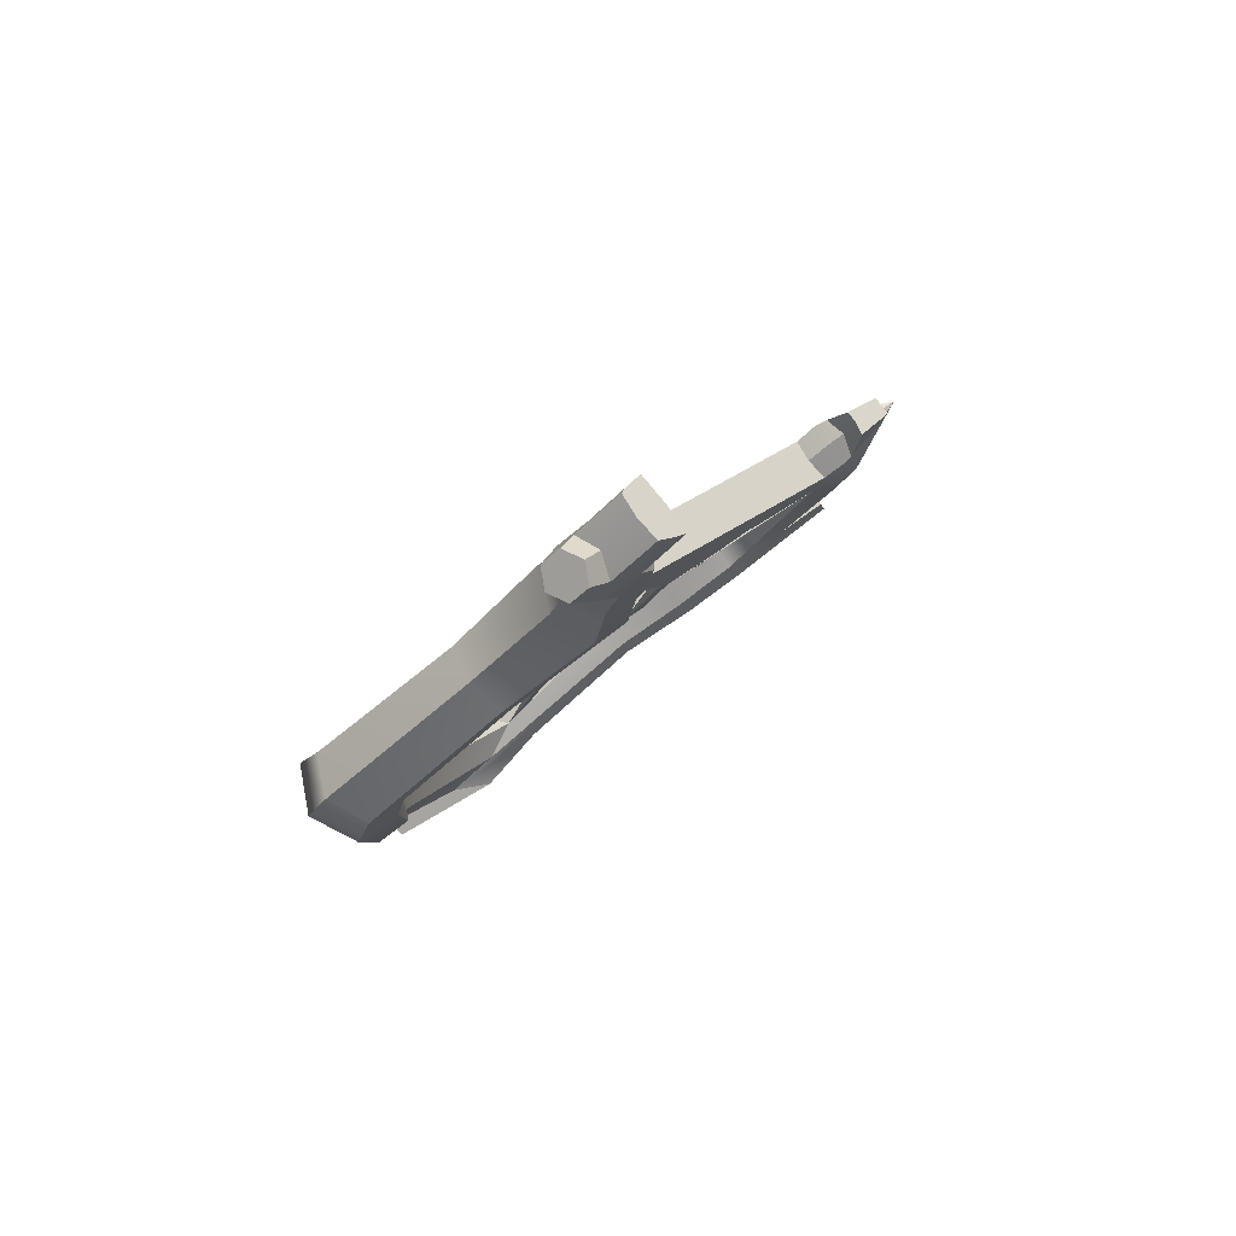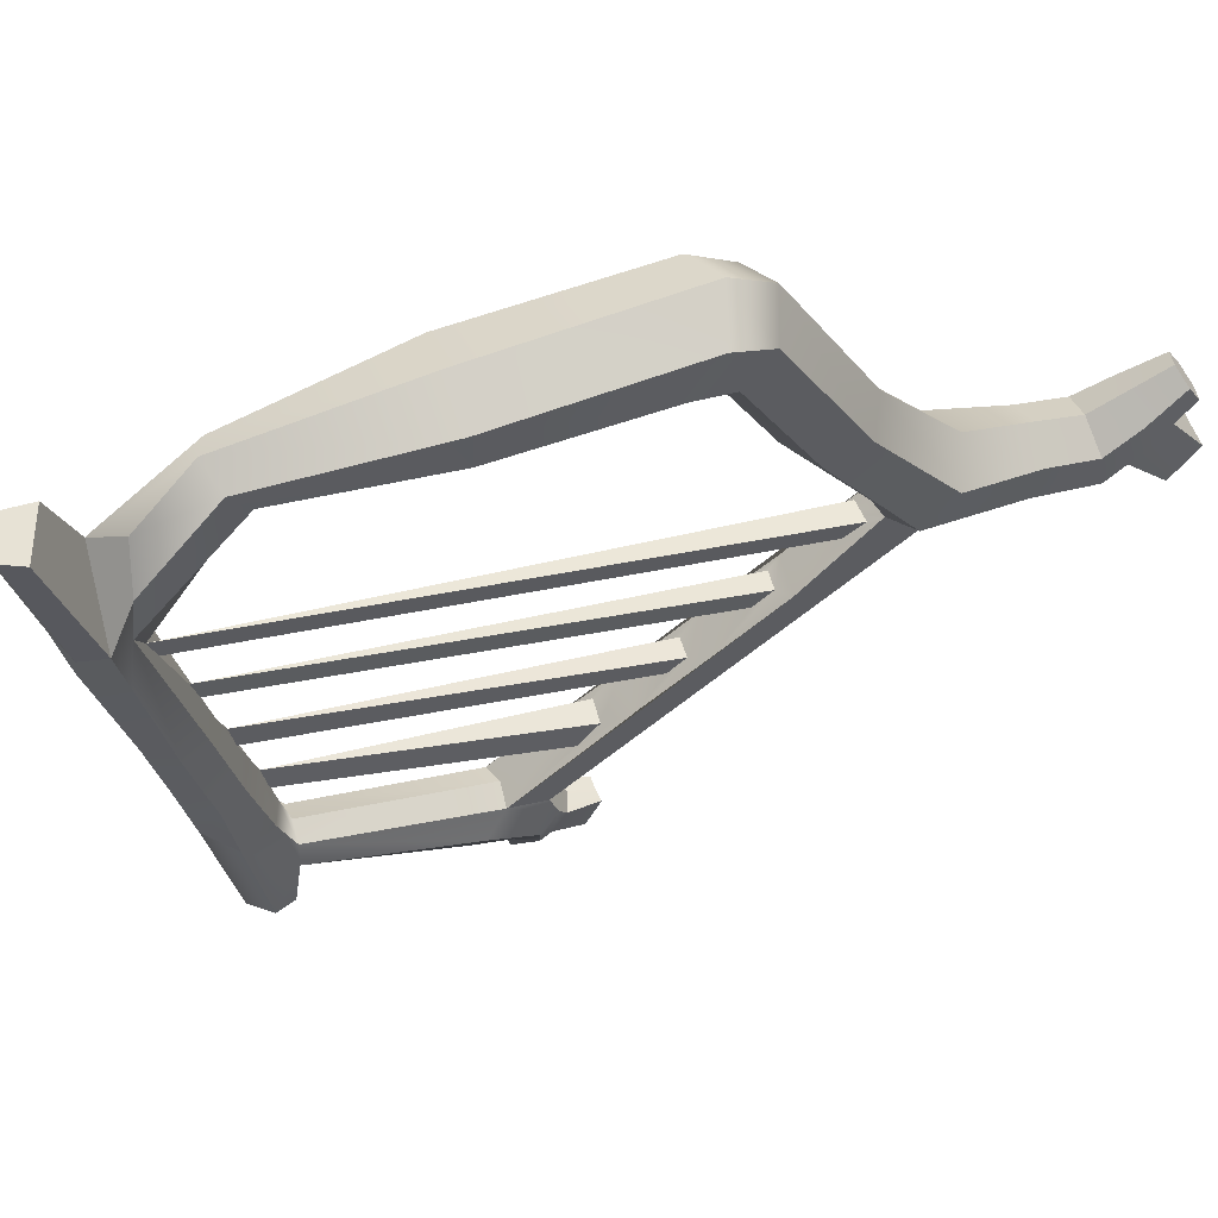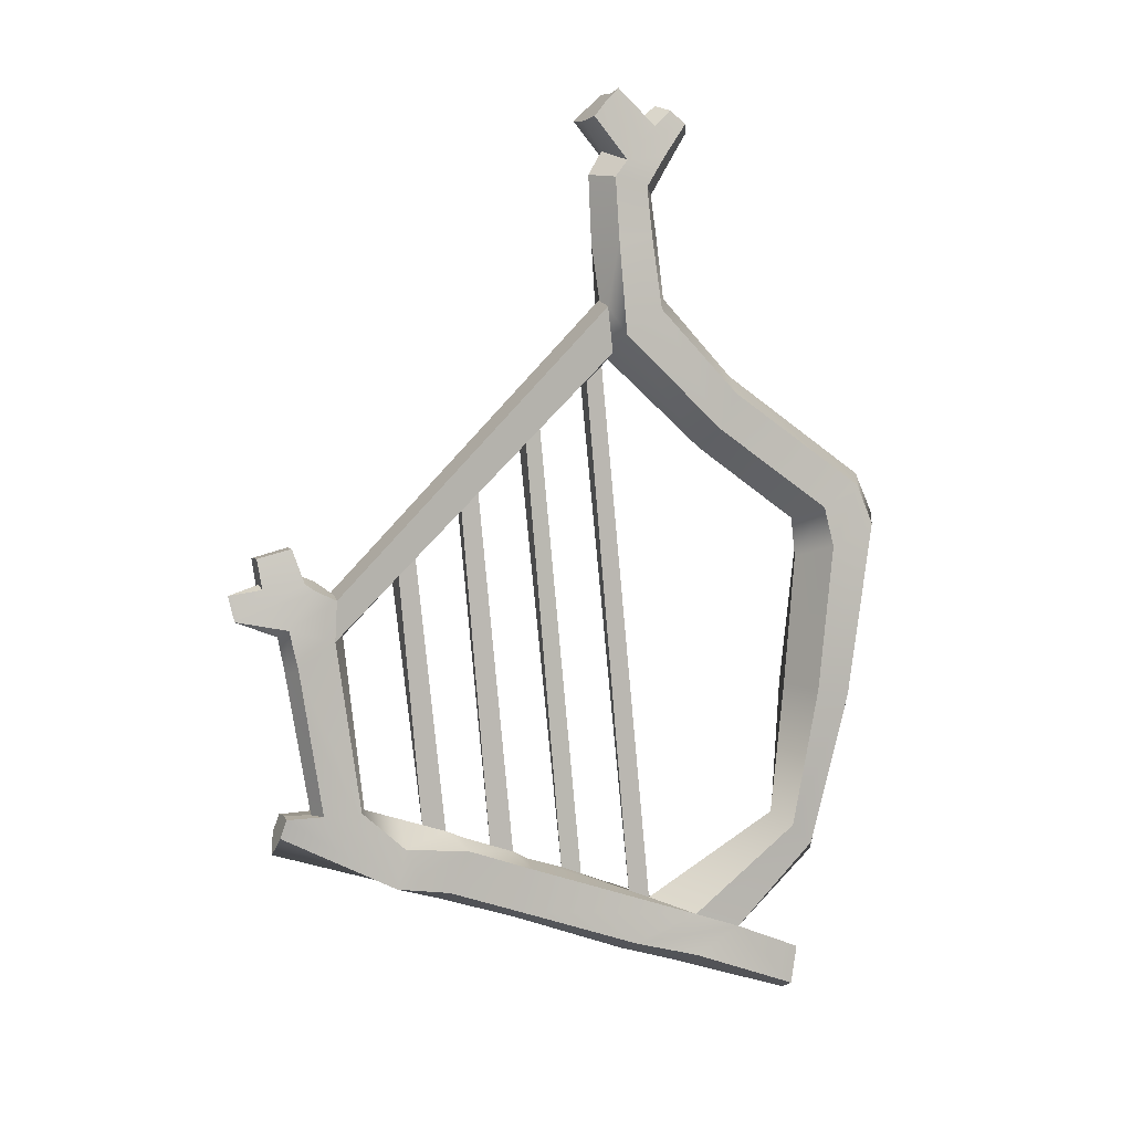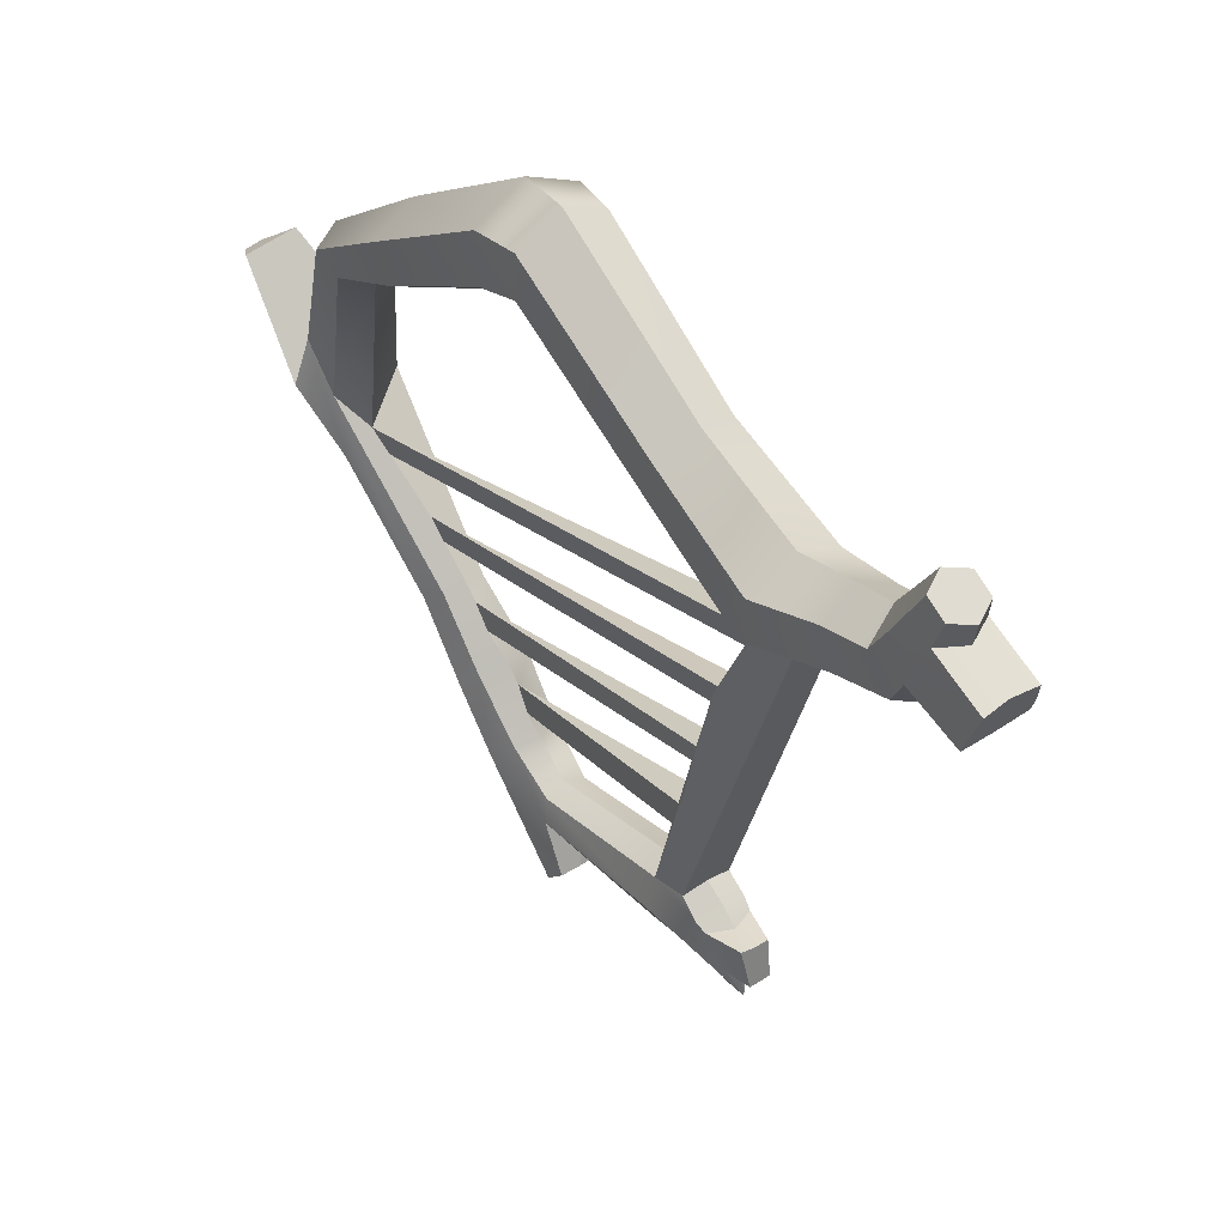
<metadata>
{"format":"obj","ext":"obj","renderer":"f3d","projection":"perspective","resolution":1024,"background":"white","views":[{"elev":56.5,"azim":70.0,"up":"+Y"},{"elev":37.4,"azim":45.8,"up":"+Z"},{"elev":27.0,"azim":-92.7,"up":"+Y"},{"elev":14.7,"azim":126.0,"up":"+Z"}]}
</metadata>
<code>
o a2_Arpa_1:pCube7
v -0.08392 10.02 4.592
v -0.1116 10.11 4.407
v 1.469 13.74 4.092
v 1.584 13.85 4.25
v 1.42 13.95 4.279
v 1.272 13.87 4.145
v -0.1883 10.36 3.953
v -0.2137 10.44 3.741
v 1.067 13.31 3.509
v 1.172 13.41 3.657
v 1.003 13.5 3.699
v 0.8716 13.38 3.543
v -0.295 10.67 3.337
v -0.3027 10.75 3.122
v 0.6718 12.79 2.897
v 0.7616 12.95 3.074
v 0.5575 13.06 3.12
v 0.4475 12.93 2.966
v 0.09031 9.601 5.255
v 0.03831 9.724 5.055
v 1.884 14.18 4.68
v 1.996 14.31 4.819
v 1.807 14.38 4.871
v 1.702 14.28 4.726
v 0.05539 13.02 1.779
v 0.1612 13.02 1.732
v 0.05117 12.97 1.47
v 0.2372 12.94 1.706
v -0.5585 11.06 1.896
v -0.416 10.98 1.837
v -0.4604 10.82 1.774
v -0.6957 10.73 1.776
v -0.7558 10.94 1.869
v -0.6746 11.08 1.928
v 0.3415 12.39 2.335
v 0.4553 12.72 2.294
v 2.318 14.83 4.864
v 2.092 14.38 4.874
v 1.763 13.85 4.289
v 1.371 13.44 3.745
v 0.9905 13.06 3.221
v 1.845 14.5 4.978
v 1.957 14.91 4.937
v 0.1057 12.87 2.424
v -0.05494 12.54 2.401
v 0.6581 13.26 3.342
v 1.044 13.66 3.862
v 1.436 14.06 4.379
v 0.3031 12.81 2.408
v 2.152 14.9 4.868
v -0.06893 8.658 6.645
v 0.06051 8.516 6.58
v 0.2554 8.515 6.524
v 0.4017 8.655 6.512
v 0.1461 8.935 6.715
v -0.09649 9.37 6.103
v 0.4102 9.126 5.575
v 0.4579 9.305 5.947
v 0.3168 9.413 6.301
v -0.4142 9.279 5.679
v -0.1936 9.07 5.483
v 0.1644 9.024 5.463
v 2.899 16.36 5.708
v 3.044 16.23 5.726
v 3.193 16.23 5.598
v 3.195 16.36 5.452
v 3.049 16.49 5.433
v 2.901 16.49 5.561
v 3.11 16.22 5.271
v 2.95 16.39 5.28
v 2.756 16.38 5.411
v -0.5646 11.06 2.136
v -0.2737 10.94 2.291
v -0.695 11.12 2.262
v 0.2469 13.24 1.702
v 0.1704 13.27 1.732
v 0.2664 13.32 2.039
v 0.366 13.27 2.002
v 0.477 13.23 1.986
v 0.3214 13.21 1.671
v 2.642 16.64 4.937
v 2.778 16.74 5.069
v 2.953 16.64 5.015
v 3.132 16.58 4.929
v 3.064 16.45 4.78
v 3.004 16.36 4.668
v 2.756 16.43 4.733
v 2.537 16.55 4.837
v 2.712 16.16 4.913
v 2.948 15.95 4.978
v 2.857 15.81 4.842
v 2.584 15.98 4.784
v 2.482 16.15 5.139
v 2.368 16.02 5.024
v -0.08392 10.02 4.592
v -0.1116 10.11 4.407
v 1.469 13.74 4.092
v 1.584 13.85 4.25
v 1.42 13.95 4.279
v 1.272 13.87 4.145
v -0.1883 10.36 3.953
v -0.2137 10.44 3.741
v 1.067 13.31 3.509
v 1.172 13.41 3.657
v 1.003 13.5 3.699
v 0.8716 13.38 3.543
v -0.295 10.67 3.337
v -0.3027 10.75 3.122
v 0.6718 12.79 2.897
v 0.7616 12.95 3.074
v 0.5575 13.06 3.12
v 0.4475 12.93 2.966
v 0.09031 9.601 5.255
v 0.03831 9.724 5.055
v 1.884 14.18 4.68
v 1.996 14.31 4.819
v 1.807 14.38 4.871
v 1.702 14.28 4.726
v 0.05539 13.02 1.779
v 0.1612 13.02 1.732
v 0.05117 12.97 1.47
v 0.2372 12.94 1.706
v -0.5585 11.06 1.896
v -0.416 10.98 1.837
v -0.4604 10.82 1.774
v -0.6957 10.73 1.776
v -0.7558 10.94 1.869
v -0.6746 11.08 1.928
v 0.3415 12.39 2.335
v 0.4553 12.72 2.294
v 2.318 14.83 4.864
v 2.092 14.38 4.874
v 1.763 13.85 4.289
v 1.371 13.44 3.745
v 0.9905 13.06 3.221
v 1.845 14.5 4.978
v 1.957 14.91 4.937
v 0.1057 12.87 2.424
v -0.05494 12.54 2.401
v 0.6581 13.26 3.342
v 1.044 13.66 3.862
v 1.436 14.06 4.379
v 0.3031 12.81 2.408
v 2.152 14.9 4.868
v -0.06893 8.658 6.645
v 0.06051 8.516 6.58
v 0.2554 8.515 6.524
v 0.4017 8.655 6.512
v 0.1461 8.935 6.715
v -0.09649 9.37 6.103
v 0.4102 9.126 5.575
v 0.4579 9.305 5.947
v 0.3168 9.413 6.301
v -0.4142 9.279 5.679
v -0.1936 9.07 5.483
v 0.1644 9.024 5.463
v 2.899 16.36 5.708
v 3.044 16.23 5.726
v 3.193 16.23 5.598
v 3.195 16.36 5.452
v 3.049 16.49 5.433
v 2.901 16.49 5.561
v 3.11 16.22 5.271
v 2.95 16.39 5.28
v 2.756 16.38 5.411
v -0.5646 11.06 2.136
v -0.2737 10.94 2.291
v -0.695 11.12 2.262
v 0.2469 13.24 1.702
v 0.1704 13.27 1.732
v 0.2664 13.32 2.039
v 0.366 13.27 2.002
v 0.477 13.23 1.986
v 0.3214 13.21 1.671
v 2.642 16.64 4.937
v 2.778 16.74 5.069
v 2.953 16.64 5.015
v 3.132 16.58 4.929
v 3.064 16.45 4.78
v 3.004 16.36 4.668
v 2.756 16.43 4.733
v 2.537 16.55 4.837
v 2.712 16.16 4.913
v 2.948 15.95 4.978
v 2.857 15.81 4.842
v 2.584 15.98 4.784
v 2.482 16.15 5.139
v 2.368 16.02 5.024
v -0.4476 9.458 5.096
v -0.2871 9.293 4.968
v -0.5637 9.935 4.02
v -0.4449 9.807 3.939
v -0.7213 10.28 3.36
v -0.5735 10.13 3.252
v -0.8416 10.42 2.897
v -0.5724 10.31 2.807
v -0.2555 12.38 2.079
v -0.1127 12.25 1.945
v -0.1343 12.71 2.006
v 0.005056 12.57 1.888
v -0.02624 12.75 1.522
v -0.2079 9.604 5.68
v -0.374 10.28 4.121
v -0.5162 10.59 3.547
v -0.6735 10.73 2.979
v -0.5884 11.08 2.595
v 0.07671 12.99 2.243
v 0.09826 13.05 2.148
v -0.1846 10.27 4.087
v -0.2781 10.58 3.511
v -0.3438 10.84 2.933
v -0.4139 11.01 2.607
v 0.183 12.48 2.454
v 0.2762 9.391 5.499
v -0.06576 10.14 4.006
v -0.1303 10.42 3.403
v -0.2836 10.95 2.481
v -0.2058 10.7 2.858
v 0.4427 12.83 2.107
v 0.3034 12.97 2.224
v 0.1816 9.408 5.026
v -0.1064 9.916 3.939
v -0.1593 10.21 3.285
v -0.2557 10.42 2.757
v 0.2843 12.25 2.077
v 0.413 12.66 1.96
v 0.4436 12.91 2.048
v -0.0265 9.273 4.939
v -0.2555 9.799 3.905
v -0.3354 10.11 3.217
v 0.1163 12.21 1.94
v 0.2318 12.55 1.869
v 2.86 15.96 5.539
v 2.635 16.13 5.497
v 2.425 15.9 5.32
v 2.698 15.73 5.378
v 2.253 15.49 5.36
v 2.558 15.38 5.423
v 1.923 14.89 5.434
v 2.341 14.83 5.482
v 1.873 14.05 6.15
v 2.246 14.07 6.126
v 1.857 13.09 7.346
v 2.26 13.02 7.4
v 1.703 12.75 7.483
v 2.156 12.66 7.551
v 0.949 11.3 7.212
v 1.344 11.09 7.228
v 0.4438 9.944 6.851
v 0.631 9.755 6.879
v 2.607 16.27 5.256
v 2.139 15.49 5.049
v 1.724 14.72 5.1
v 1.689 13.77 5.989
v 1.669 12.94 7.011
v 1.496 12.61 7.087
v 0.8798 11.39 6.913
v 0.4465 10.14 6.667
v 2.331 15.39 4.801
v 1.945 14.4 4.933
v 1.877 13.51 5.804
v 1.883 12.74 6.728
v 1.743 12.39 6.758
v 1.206 11.28 6.629
v 0.6758 10.16 6.477
v 2.636 15.28 4.864
v 2.361 14.44 4.862
v 2.25 13.52 5.78
v 2.286 12.67 6.781
v 2.196 12.31 6.826
v 1.601 11.07 6.644
v 0.8624 9.962 6.512
v 3.029 16.08 5.099
v 3.057 15.94 5.34
v 2.914 15.69 5.138
v 2.75 15.27 5.175
v 2.56 14.61 5.197
v 2.434 13.81 5.941
v 2.474 12.82 7.117
v 2.402 12.44 7.222
v 1.67 10.98 6.944
v 0.8587 9.761 6.697
v 0.2899 13.05 2.068
v -0.4476 9.458 5.096
v -0.2871 9.293 4.968
v -0.5637 9.935 4.02
v -0.4449 9.807 3.939
v -0.7213 10.28 3.36
v -0.5735 10.13 3.252
v -0.8416 10.42 2.897
v -0.5724 10.31 2.807
v -0.2555 12.38 2.079
v -0.1127 12.25 1.945
v -0.1343 12.71 2.006
v 0.005056 12.57 1.888
v -0.02624 12.75 1.522
v -0.2079 9.604 5.68
v -0.374 10.28 4.121
v -0.5162 10.59 3.547
v -0.6735 10.73 2.979
v -0.5884 11.08 2.595
v 0.07671 12.99 2.243
v 0.09826 13.05 2.148
v -0.1846 10.27 4.087
v -0.2781 10.58 3.511
v -0.3438 10.84 2.933
v -0.4139 11.01 2.607
v 0.183 12.48 2.454
v 0.2762 9.391 5.499
v -0.06576 10.14 4.006
v -0.1303 10.42 3.403
v -0.2836 10.95 2.481
v -0.2058 10.7 2.858
v 0.4427 12.83 2.107
v 0.3034 12.97 2.224
v 0.1816 9.408 5.026
v -0.1064 9.916 3.939
v -0.1593 10.21 3.285
v -0.2557 10.42 2.757
v 0.2843 12.25 2.077
v 0.413 12.66 1.96
v 0.4436 12.91 2.048
v -0.0265 9.273 4.939
v -0.2555 9.799 3.905
v -0.3354 10.11 3.217
v 0.1163 12.21 1.94
v 0.2318 12.55 1.869
v 2.86 15.96 5.539
v 2.635 16.13 5.497
v 2.425 15.9 5.32
v 2.698 15.73 5.378
v 2.253 15.49 5.36
v 2.558 15.38 5.423
v 1.923 14.89 5.434
v 2.341 14.83 5.482
v 1.873 14.05 6.15
v 2.246 14.07 6.126
v 1.857 13.09 7.346
v 2.26 13.02 7.4
v 1.703 12.75 7.483
v 2.156 12.66 7.551
v 0.949 11.3 7.212
v 1.344 11.09 7.228
v 0.4438 9.944 6.851
v 0.631 9.755 6.879
v 2.607 16.27 5.256
v 2.139 15.49 5.049
v 1.724 14.72 5.1
v 1.689 13.77 5.989
v 1.669 12.94 7.011
v 1.496 12.61 7.087
v 0.8798 11.39 6.913
v 0.4465 10.14 6.667
v 2.331 15.39 4.801
v 1.945 14.4 4.933
v 1.877 13.51 5.804
v 1.883 12.74 6.728
v 1.743 12.39 6.758
v 1.206 11.28 6.629
v 0.6758 10.16 6.477
v 2.636 15.28 4.864
v 2.361 14.44 4.862
v 2.25 13.52 5.78
v 2.286 12.67 6.781
v 2.196 12.31 6.826
v 1.601 11.07 6.644
v 0.8624 9.962 6.512
v 3.029 16.08 5.099
v 3.057 15.94 5.34
v 2.914 15.69 5.138
v 2.75 15.27 5.175
v 2.56 14.61 5.197
v 2.434 13.81 5.941
v 2.474 12.82 7.117
v 2.402 12.44 7.222
v 1.67 10.98 6.944
v 0.8587 9.761 6.697
v 0.2899 13.05 2.068
f 1 2 3 4
f 5 6 2 1
f 2 6 3
f 1 4 5
f 7 8 9 10
f 11 12 8 7
f 8 12 9
f 7 10 11
f 13 14 15 16
f 17 18 14 13
f 14 18 15
f 13 16 17
f 19 20 21 22
f 23 24 20 19
f 20 24 21
f 19 22 23
f 25 26 27
f 26 28 27
f 29 30 31 32 33 34
f 35 36 37 38 39 40 41
f 42 43 44 45 46 47 48
f 36 49 44 43 50 37
f 51 52 53 54 55
f 56 57 58 59
f 60 61 52 51
f 61 62 53 52
f 62 57 54 53
f 57 56 55 54
f 63 64 65 66 67 68
f 69 70 67 66
f 70 71 68 67
f 72 73 30 29
f 74 72 29 34
f 75 76 77 78 79 80
f 81 82 83 84 85 86 87 88
f 89 90 91 92
f 93 89 92 94
f 95 96 97 98
f 99 100 96 95
f 96 100 97
f 95 98 99
f 101 102 103 104
f 105 106 102 101
f 102 106 103
f 101 104 105
f 107 108 109 110
f 111 112 108 107
f 108 112 109
f 107 110 111
f 113 114 115 116
f 117 118 114 113
f 114 118 115
f 113 116 117
f 119 120 121
f 120 122 121
f 123 124 125 126 127 128
f 129 130 131 132 133 134 135
f 136 137 138 139 140 141 142
f 130 143 138 137 144 131
f 145 146 147 148 149
f 150 151 152 153
f 154 155 146 145
f 155 156 147 146
f 156 151 148 147
f 151 150 149 148
f 157 158 159 160 161 162
f 163 164 161 160
f 164 165 162 161
f 166 167 124 123
f 168 166 123 128
f 169 170 171 172 173 174
f 175 176 177 178 179 180 181 182
f 183 184 185 186
f 187 183 186 188
f 61 60 189 190
f 190 189 191 192
f 192 191 193 194
f 195 196 194 193
f 72 74 197 198
f 198 197 199 200
f 200 199 201
f 189 60 56 202
f 191 189 202 203
f 193 191 203 204
f 195 193 204 205
f 197 74 206 45
f 199 197 45 44 207
f 201 199 207 208 25 27
f 209 203 202 19 20 1 2
f 7 8 210 204 203 209
f 205 211 212 206
f 206 212 213 45
f 2 1 20 19 214 215 209
f 209 215 216 210 8 7
f 217 212 211 218
f 212 217 35 213
f 49 36 219 220
f 58 57 221 214
f 214 221 222 215
f 215 222 223 216
f 73 217 218 224
f 217 73 225 35
f 35 225 226 219 36
f 219 226 27 28 227
f 228 221 57 62 61 190
f 229 222 221 228 190 192
f 230 223 222 229 192 194
f 231 225 73 72 198
f 232 226 225 231 198 200
f 27 226 232 200 201
f 233 234 235 236
f 236 235 237 238
f 238 237 239 240
f 240 239 241 242
f 242 241 243 244
f 244 243 245 246
f 246 245 247 248
f 248 247 249 250
f 234 251 93 94 235
f 235 94 252 237
f 237 252 253 239
f 239 253 254 241
f 241 254 255 243
f 243 255 256 245
f 245 256 257 247
f 247 257 258 249
f 94 92 259 252
f 253 42 260 261 254
f 254 261 262 255
f 255 262 263 256
f 256 263 264 257
f 257 264 265 258
f 92 91 266 259
f 260 38 267 268 261
f 261 268 269 262
f 262 269 270 263
f 263 270 271 264
f 264 271 272 265
f 273 274 275 91 90
f 91 275 276 266
f 266 276 277 267
f 267 277 278 268
f 268 278 279 269
f 269 279 280 270
f 270 280 281 271
f 271 281 282 272
f 274 233 236 275
f 275 236 238 276
f 276 238 240 277
f 277 240 242 278
f 278 242 244 279
f 279 244 246 280
f 280 246 248 281
f 281 248 250 282
f 253 43 42
f 252 259 50 43 253
f 259 266 267 37 50
f 38 37 267
f 44 49 220 207
f 56 60 51 55
f 258 265 19 202
f 249 258 202 56
f 250 249 56 59
f 282 250 59 58
f 272 282 58 214
f 265 272 214 19
f 234 233 64 63
f 233 274 65 64
f 274 273 69 66 65
f 251 234 63 68 71
f 74 195 205 206
f 13 14 211 205 204 210
f 218 211 14 13 210 216
f 224 218 216 223
f 196 224 223 230 194
f 73 224 31 30
f 224 196 32 31
f 196 195 33 32
f 195 74 34 33
f 207 220 283 208
f 220 219 227 283
f 26 25 76 75
f 25 208 77 76
f 208 283 78 77
f 283 227 79 78
f 227 28 80 79
f 28 26 75 80
f 251 71 82 81
f 71 70 83 82
f 70 69 84 83
f 69 273 85 84
f 273 90 86 85
f 90 89 87 86
f 89 93 88 87
f 93 251 81 88
f 42 48 24 23
f 48 47 6 5
f 47 46 12 11
f 46 45 18 17
f 38 22 21 39
f 6 47 40 3
f 40 39 4 3
f 38 260 42 23 22
f 21 24 48 39
f 48 5 4 39
f 47 11 10 40
f 41 40 10 9
f 35 41 16 15
f 18 45 213 35 15
f 46 17 16 41
f 12 46 41 9
f 155 154 284 285
f 285 284 286 287
f 287 286 288 289
f 290 291 289 288
f 166 168 292 293
f 293 292 294 295
f 295 294 296
f 284 154 150 297
f 286 284 297 298
f 288 286 298 299
f 290 288 299 300
f 292 168 301 139
f 294 292 139 138 302
f 296 294 302 303 119 121
f 304 298 297 113 114 95 96
f 101 102 305 299 298 304
f 300 306 307 301
f 301 307 308 139
f 96 95 114 113 309 310 304
f 304 310 311 305 102 101
f 312 307 306 313
f 307 312 129 308
f 143 130 314 315
f 152 151 316 309
f 309 316 317 310
f 310 317 318 311
f 167 312 313 319
f 312 167 320 129
f 129 320 321 314 130
f 314 321 121 122 322
f 323 316 151 156 155 285
f 324 317 316 323 285 287
f 325 318 317 324 287 289
f 326 320 167 166 293
f 327 321 320 326 293 295
f 121 321 327 295 296
f 328 329 330 331
f 331 330 332 333
f 333 332 334 335
f 335 334 336 337
f 337 336 338 339
f 339 338 340 341
f 341 340 342 343
f 343 342 344 345
f 329 346 187 188 330
f 330 188 347 332
f 332 347 348 334
f 334 348 349 336
f 336 349 350 338
f 338 350 351 340
f 340 351 352 342
f 342 352 353 344
f 188 186 354 347
f 348 136 355 356 349
f 349 356 357 350
f 350 357 358 351
f 351 358 359 352
f 352 359 360 353
f 186 185 361 354
f 355 132 362 363 356
f 356 363 364 357
f 357 364 365 358
f 358 365 366 359
f 359 366 367 360
f 368 369 370 185 184
f 185 370 371 361
f 361 371 372 362
f 362 372 373 363
f 363 373 374 364
f 364 374 375 365
f 365 375 376 366
f 366 376 377 367
f 369 328 331 370
f 370 331 333 371
f 371 333 335 372
f 372 335 337 373
f 373 337 339 374
f 374 339 341 375
f 375 341 343 376
f 376 343 345 377
f 348 137 136
f 347 354 144 137 348
f 354 361 362 131 144
f 132 131 362
f 138 143 315 302
f 150 154 145 149
f 353 360 113 297
f 344 353 297 150
f 345 344 150 153
f 377 345 153 152
f 367 377 152 309
f 360 367 309 113
f 329 328 158 157
f 328 369 159 158
f 369 368 163 160 159
f 346 329 157 162 165
f 168 290 300 301
f 107 108 306 300 299 305
f 313 306 108 107 305 311
f 319 313 311 318
f 291 319 318 325 289
f 167 319 125 124
f 319 291 126 125
f 291 290 127 126
f 290 168 128 127
f 302 315 378 303
f 315 314 322 378
f 120 119 170 169
f 119 303 171 170
f 303 378 172 171
f 378 322 173 172
f 322 122 174 173
f 122 120 169 174
f 346 165 176 175
f 165 164 177 176
f 164 163 178 177
f 163 368 179 178
f 368 184 180 179
f 184 183 181 180
f 183 187 182 181
f 187 346 175 182
f 136 142 118 117
f 142 141 100 99
f 141 140 106 105
f 140 139 112 111
f 132 116 115 133
f 100 141 134 97
f 134 133 98 97
f 132 355 136 117 116
f 115 118 142 133
f 142 99 98 133
f 141 105 104 134
f 135 134 104 103
f 129 135 110 109
f 112 139 308 129 109
f 140 111 110 135
f 106 140 135 103

</code>
